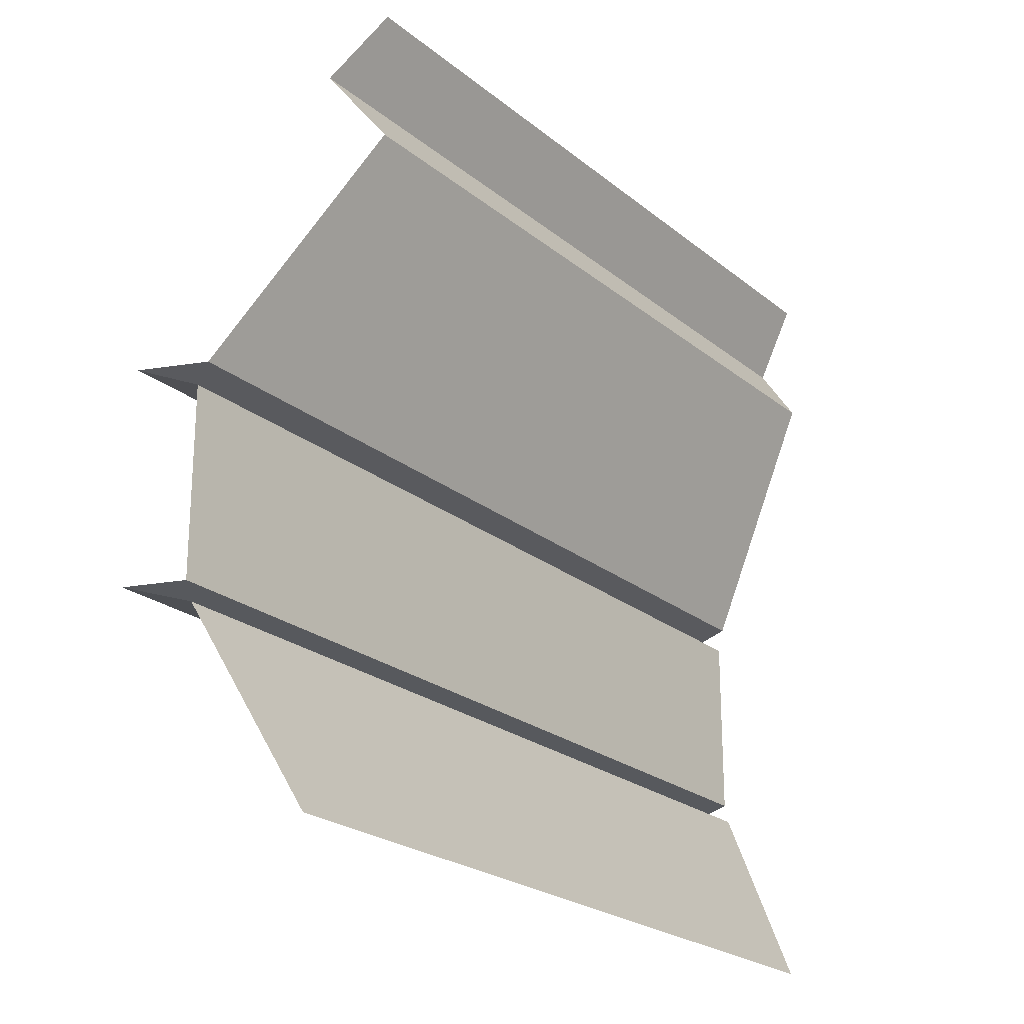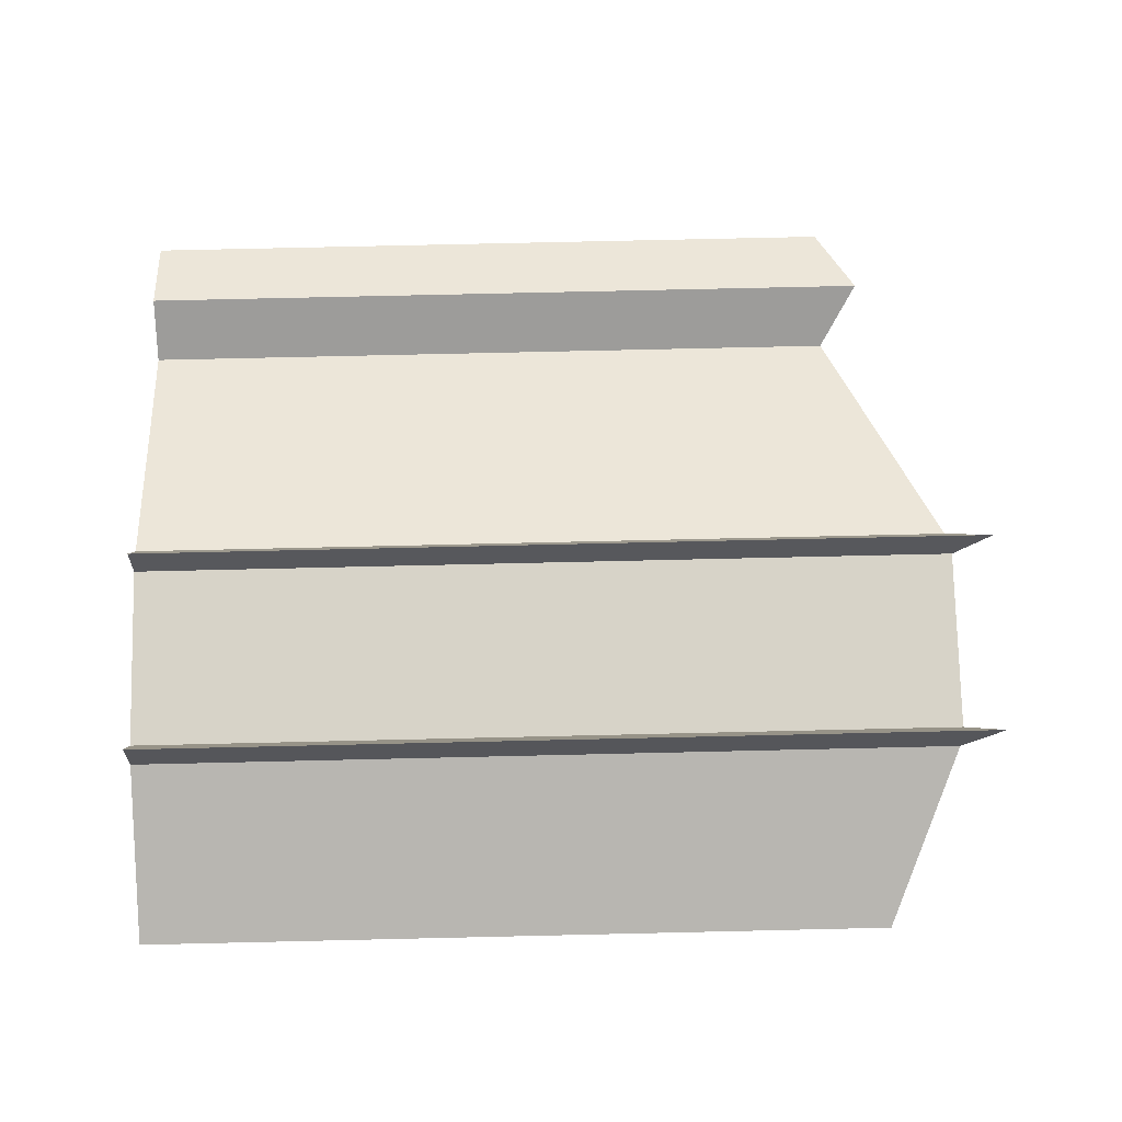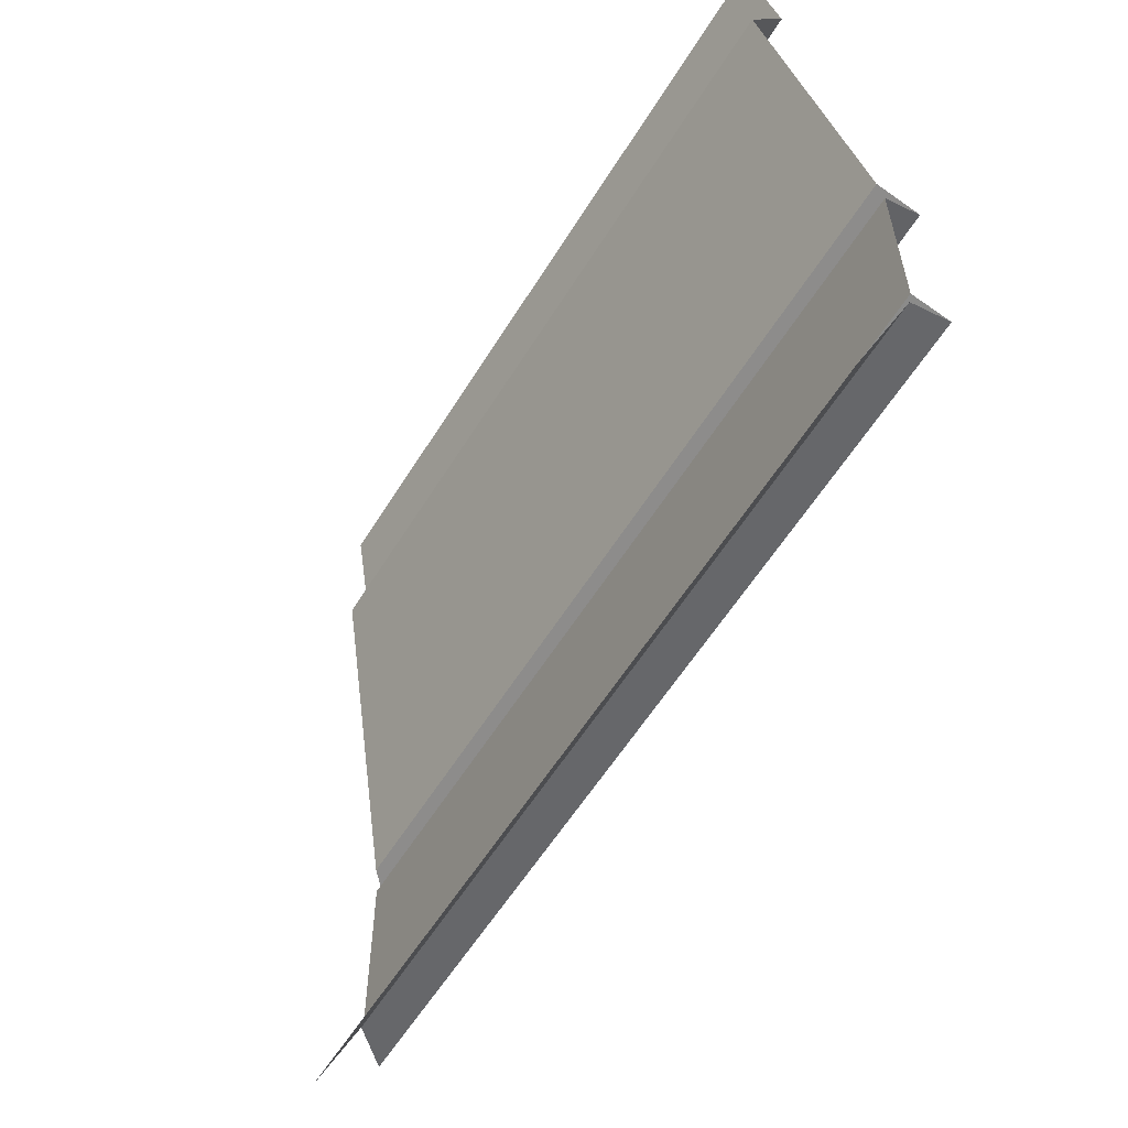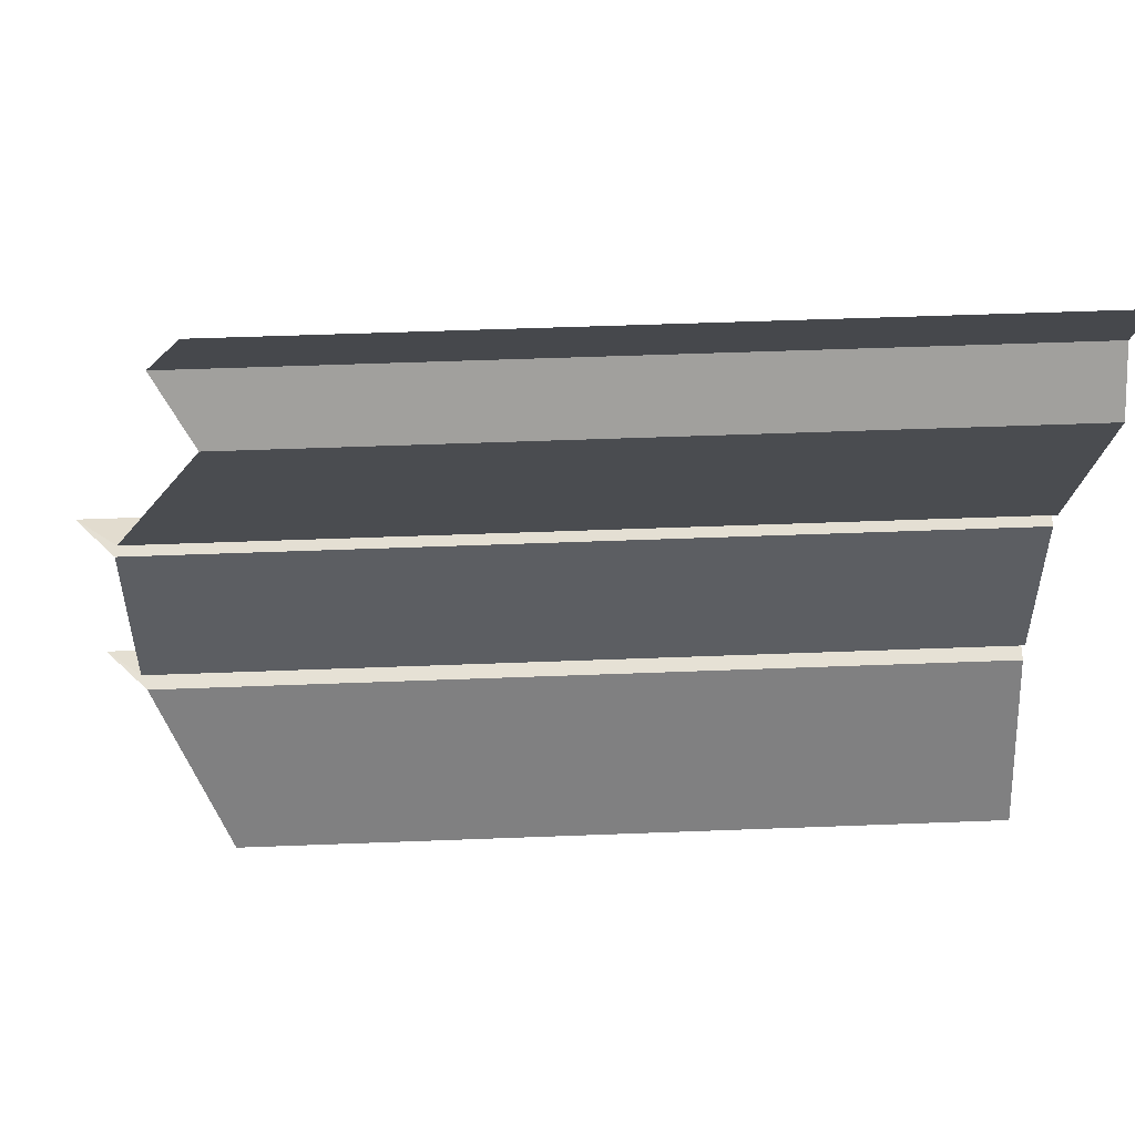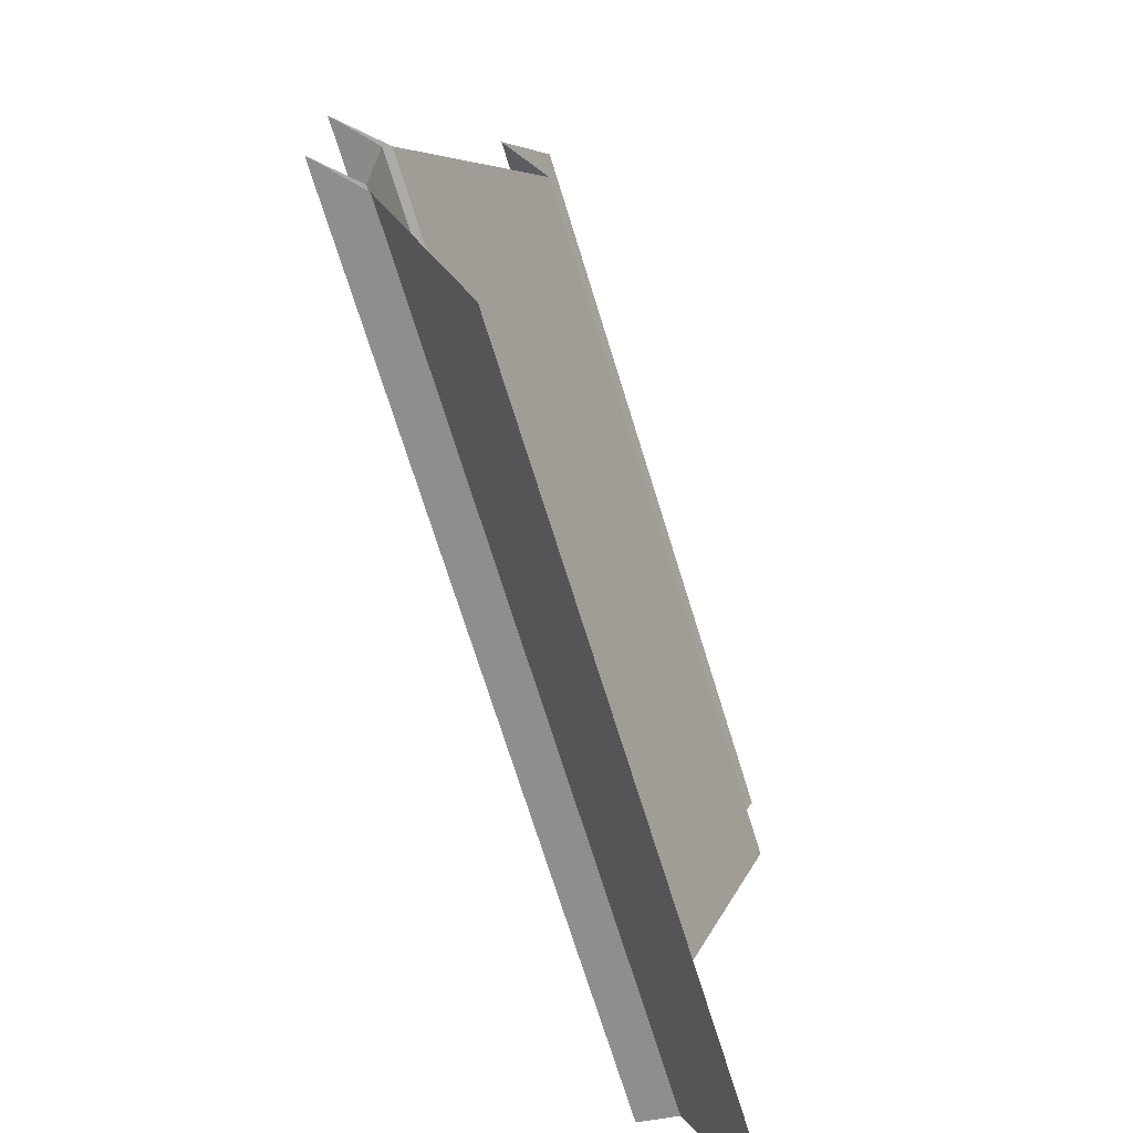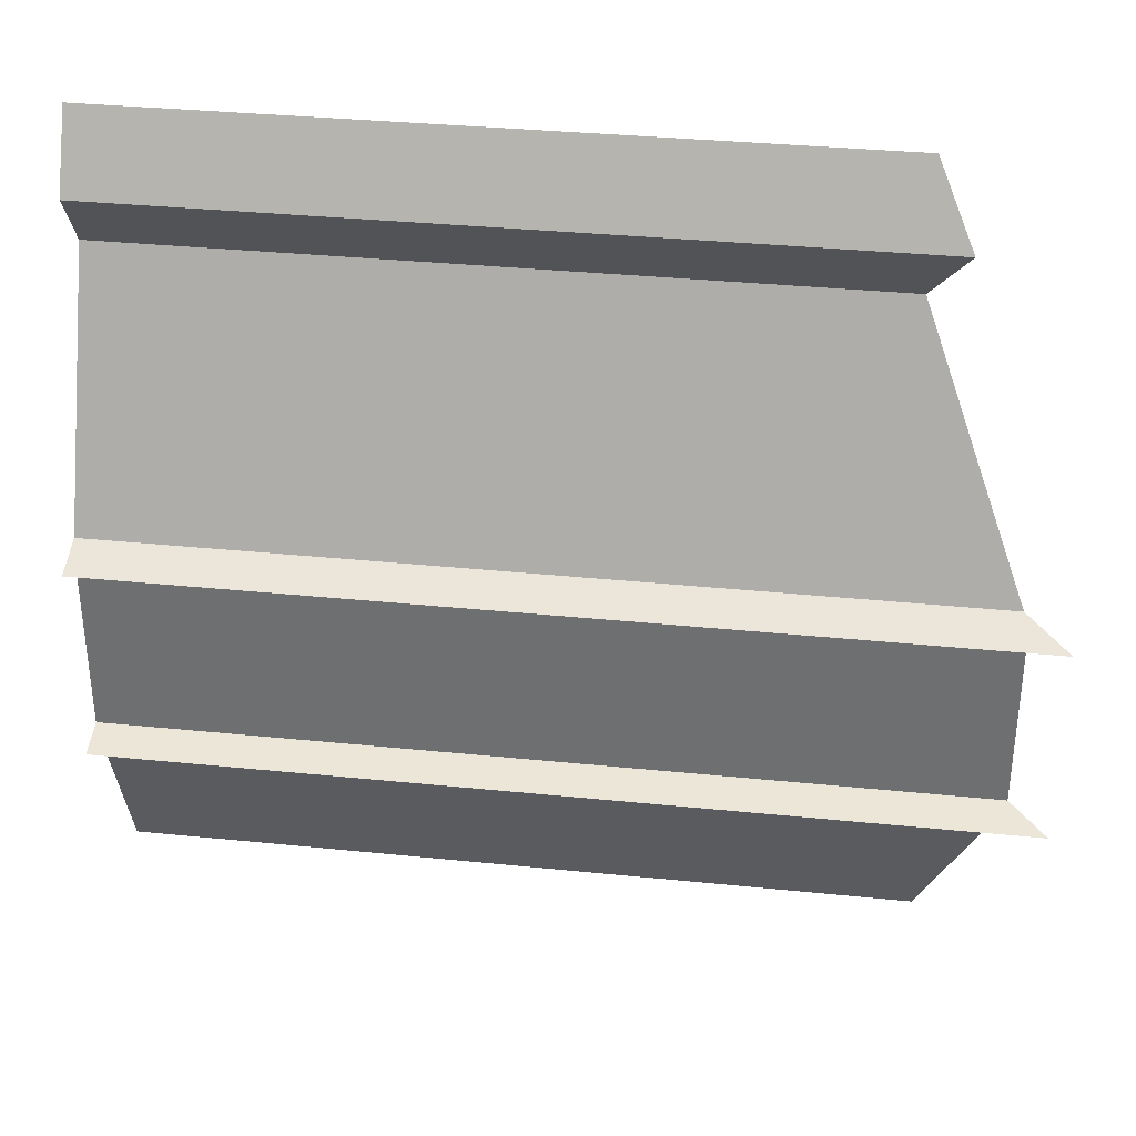
<metadata>
{"format":"obj","ext":"obj","renderer":"f3d","projection":"perspective","resolution":1024,"background":"white","views":[{"elev":-23.2,"azim":126.7,"up":"+Y"},{"elev":76.7,"azim":-1.3,"up":"+Z"},{"elev":-58.6,"azim":-121.6,"up":"+Y"},{"elev":51.8,"azim":177.6,"up":"+Y"},{"elev":-71.4,"azim":107.2,"up":"+Y"},{"elev":34.4,"azim":7.8,"up":"+Y"}]}
</metadata>
<code>
o Wall_Cuverd_90Left_Inside (10)
g Wall_Cuverd_90Left_Inside (10)
v 43.54 12.95 72.49
v 32.11 12.95 72.49
v 32.11 12.83 71.96
v 43.01 12.83 71.96
v 42.99 15.72 71.94
v 32.11 15.72 71.94
v 32.11 15.55 72.49
v 43.54 15.55 72.49
v 32.11 15.42 72.01
v 43.06 15.42 72.01
v 43.06 13.08 72.01
v 32.11 13.08 72.01
v 42.11 19.6 71.06
v 32.11 19.6 71.06
v 32.11 18.88 70.58
v 41.63 18.88 70.58
v 41.63 20.55 70.58
v 32.11 20.55 70.58
v 32.11 10.55 71.06
v 42.11 10.55 71.06
f 4 3 2 1
f 8 7 6 5
f 10 9 7 8
f 1 2 12 11
f 16 15 14 13
f 13 14 18 17
f 5 6 15 16
f 20 19 3 4
f 11 12 9 10

</code>
